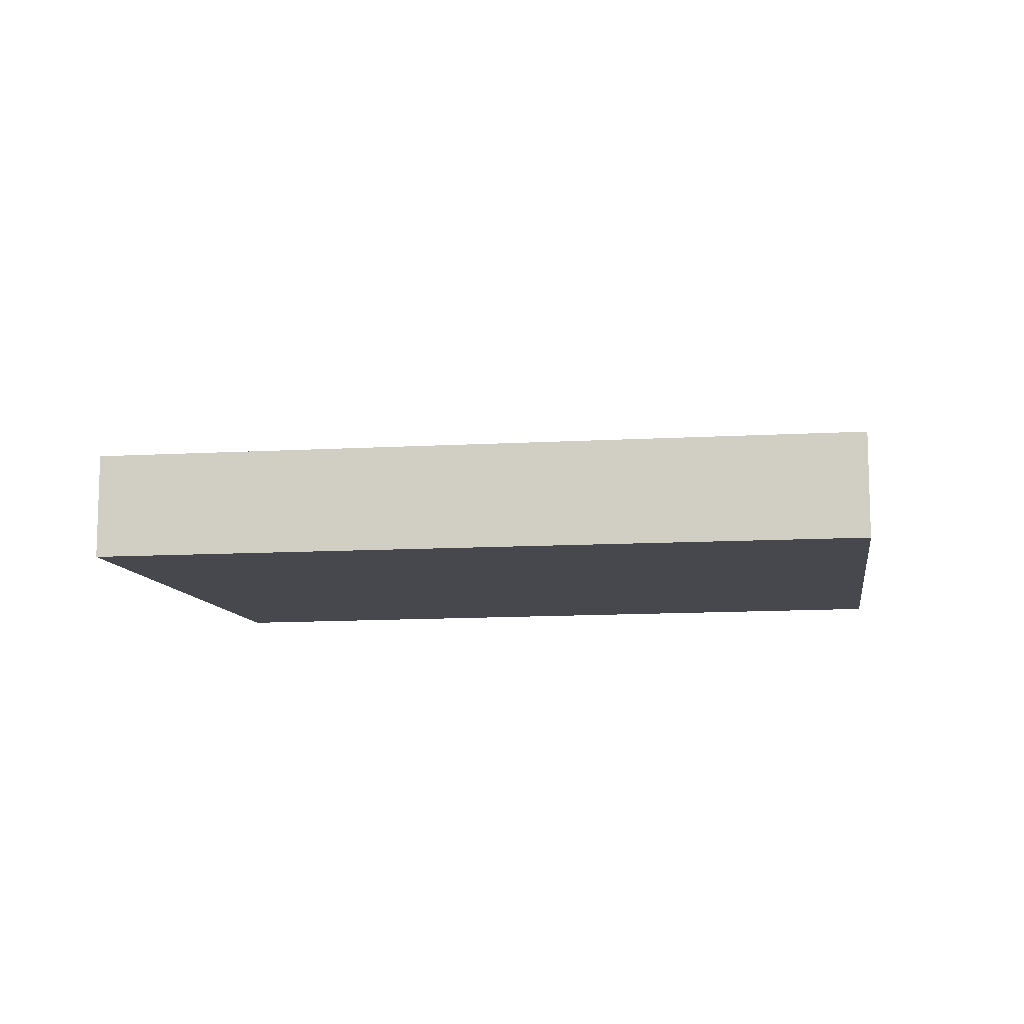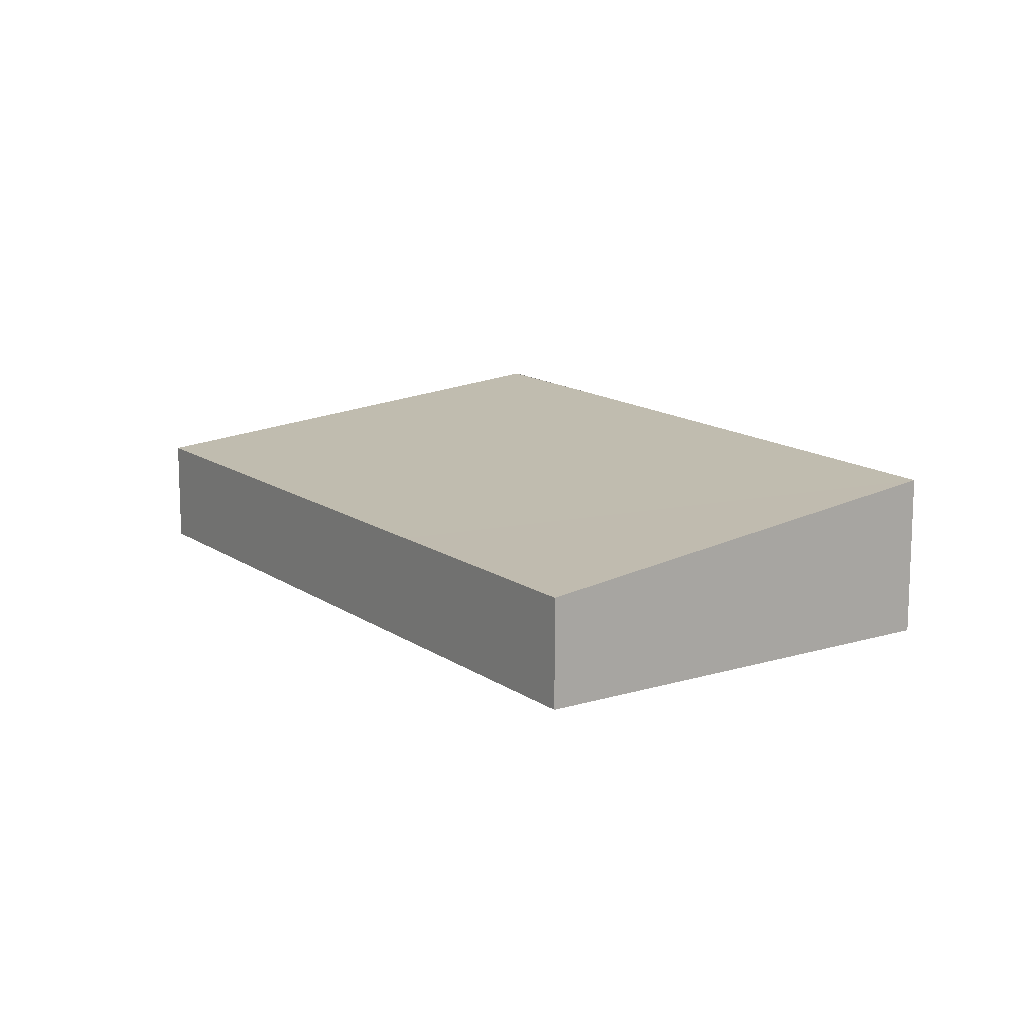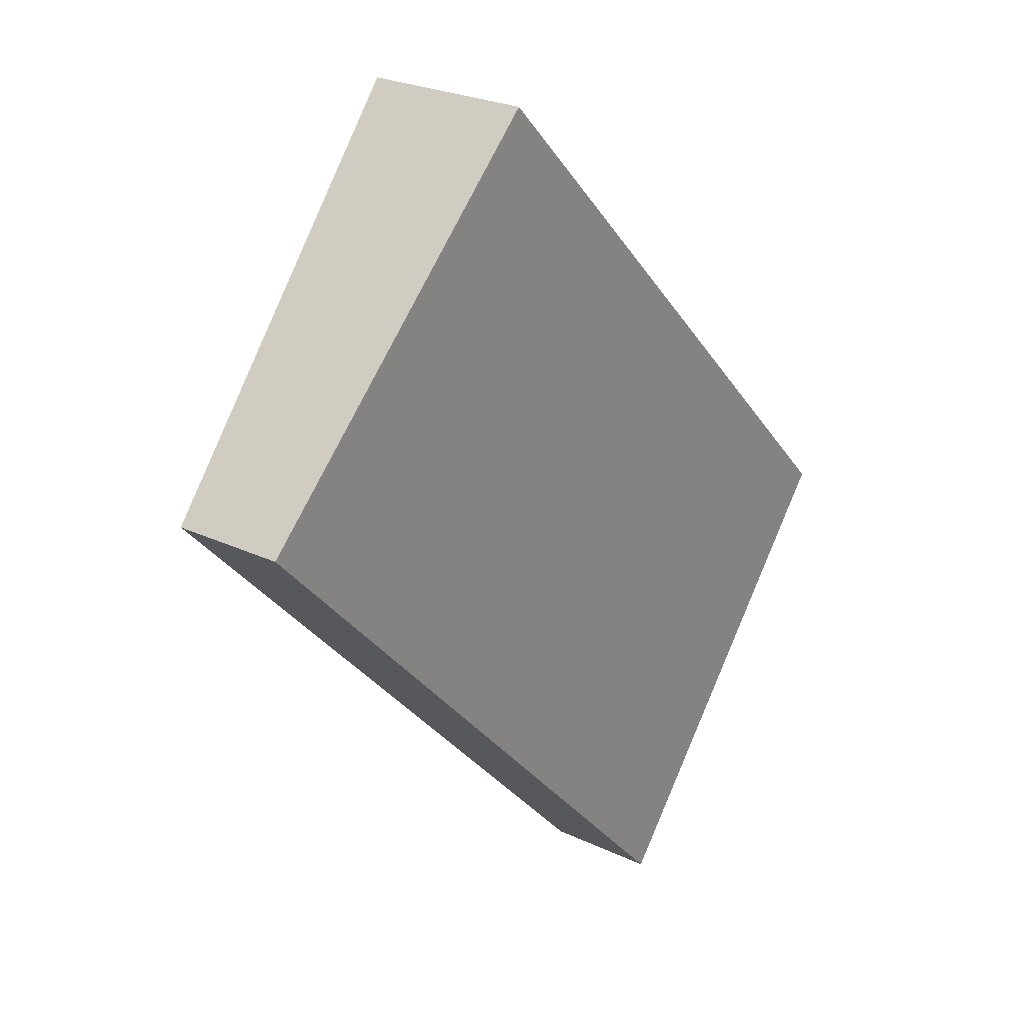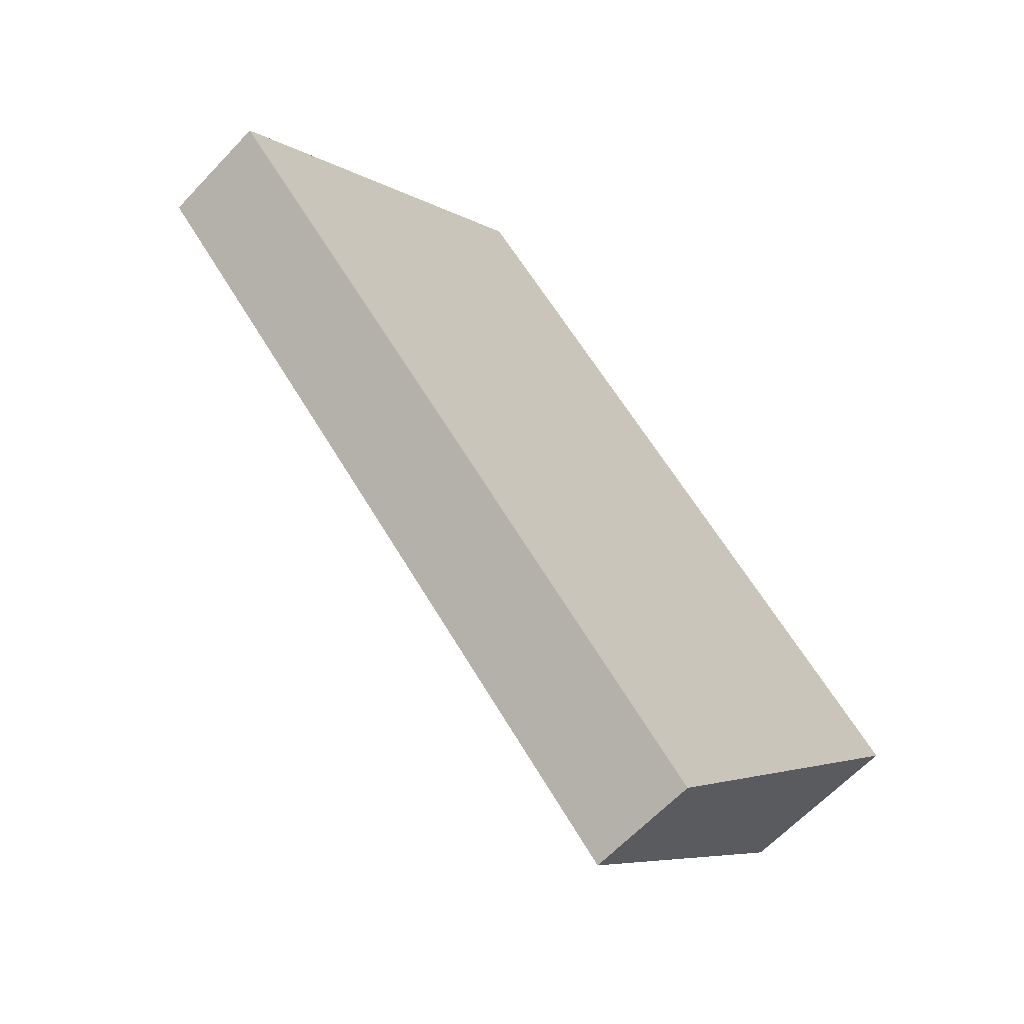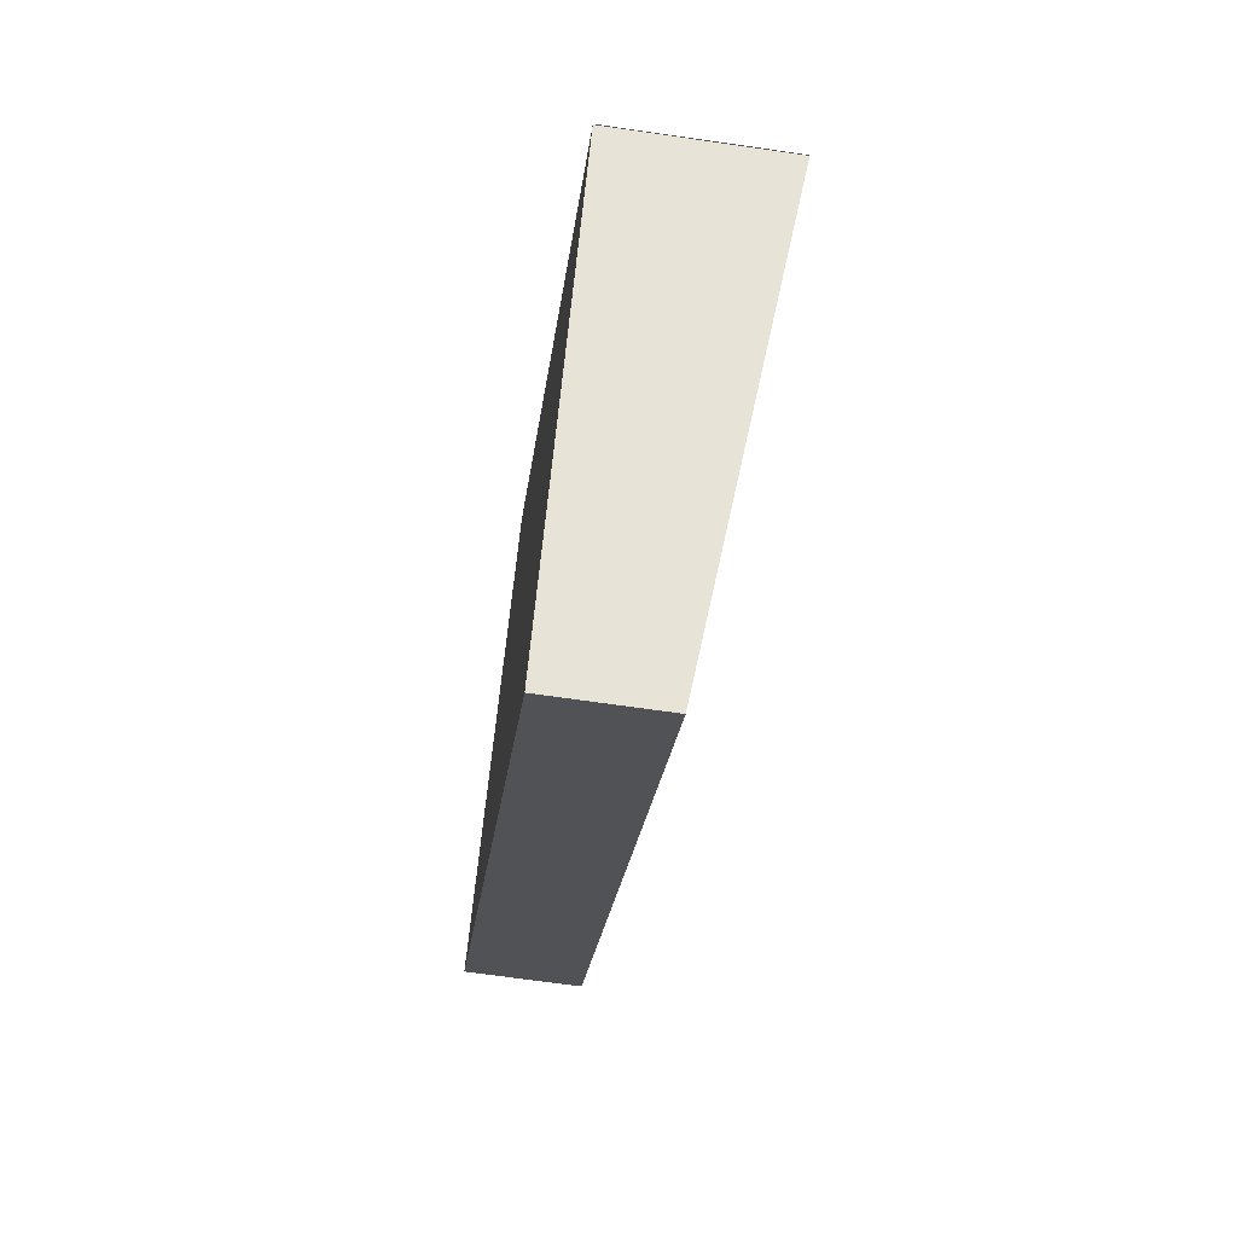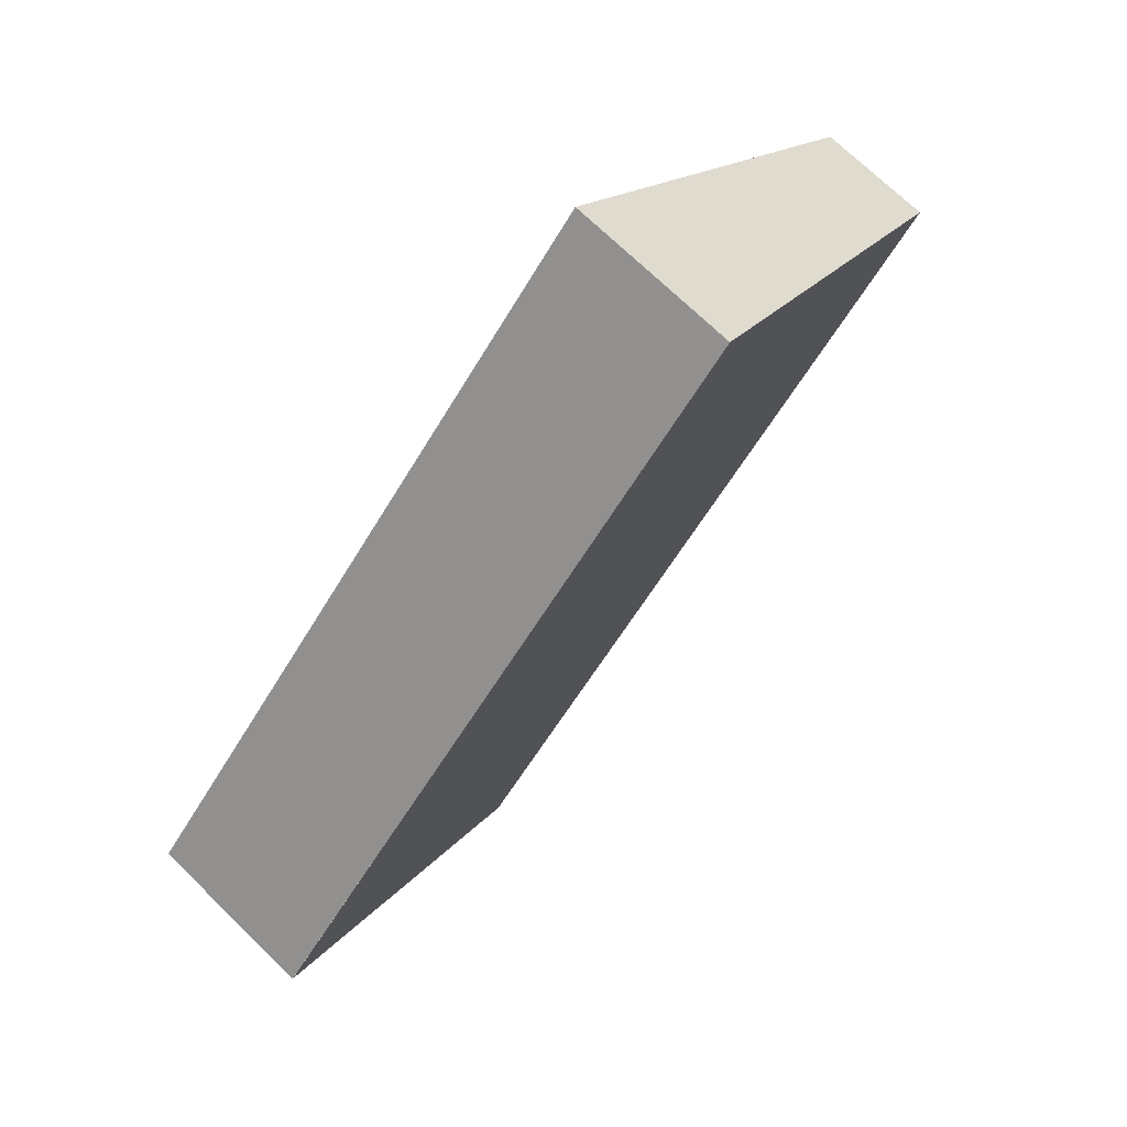
<metadata>
{"format":"obj","ext":"obj","renderer":"f3d","projection":"perspective","resolution":1024,"background":"white","views":[{"elev":-11.7,"azim":-125.8,"up":"+Y"},{"elev":13.8,"azim":-77.5,"up":"+Y"},{"elev":25.0,"azim":-52.4,"up":"+Z"},{"elev":-62.3,"azim":-43.0,"up":"+Z"},{"elev":-67.1,"azim":81.7,"up":"+Z"},{"elev":69.8,"azim":134.5,"up":"+Z"}]}
</metadata>
<code>
v  5.116 2.505 4.832
v  2.838 1.683 -2.999
v  0 1.687 1.033e-16
v  8.53 1.677 -9.013
v  11.03 2.513 -1.232
v  13.18 2.515 -3.453
v  13.18 2.114e-16 -3.453
v  8.53 5.519e-16 -9.013
v  2.838 1.836e-16 -2.999
v  0 0 0
v  5.116 -2.959e-16 4.832
v  13.19 2.109e-16 -3.445
v  13.19 2.516 -3.445
v  11.03 7.544e-17 -1.232
g defaultobject
f 1 2 3
f 2 1 4
f 4 1 5
f 4 5 6
f 7 4 6
f 4 7 8
f 8 2 4
f 2 8 9
f 2 9 3
f 3 9 10
f 3 11 1
f 11 3 10
f 5 12 13
f 12 5 14
f 14 5 1
f 14 1 11
f 9 11 10
f 11 9 8
f 11 8 14
f 14 8 7
f 14 7 12

</code>
